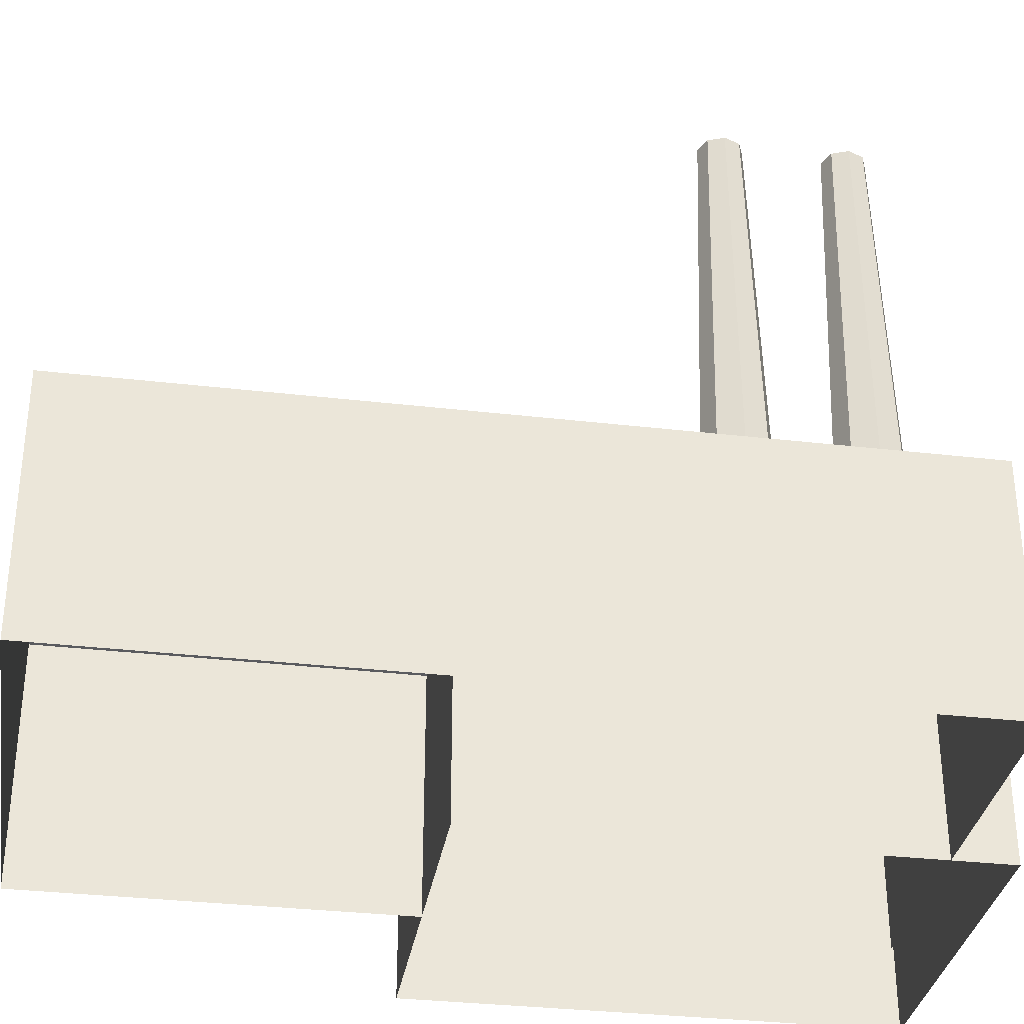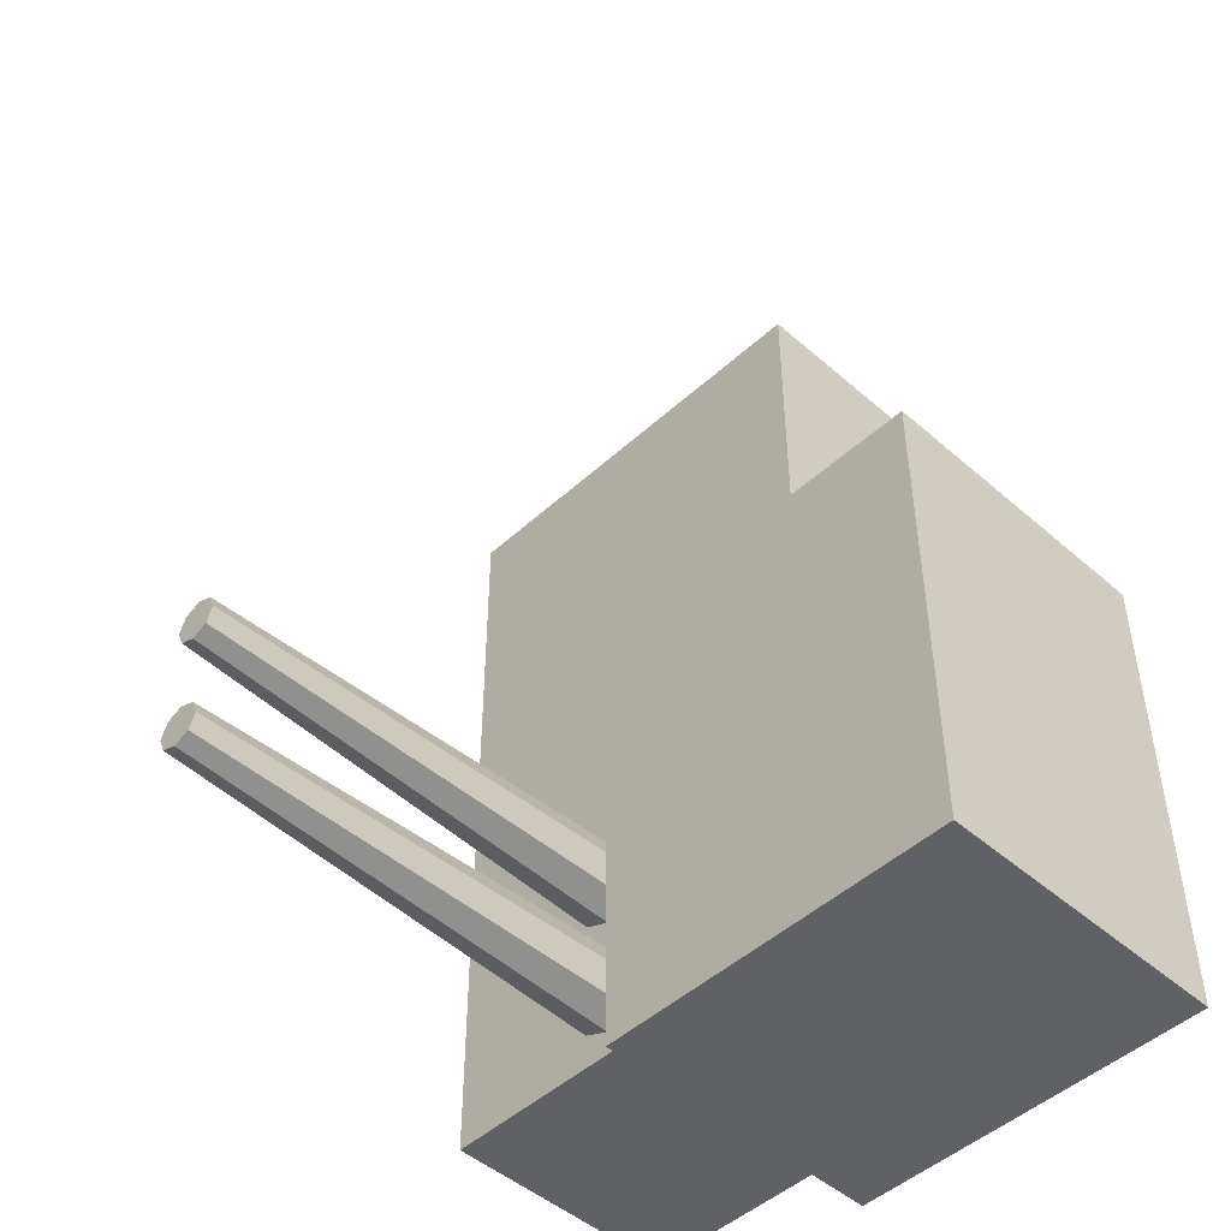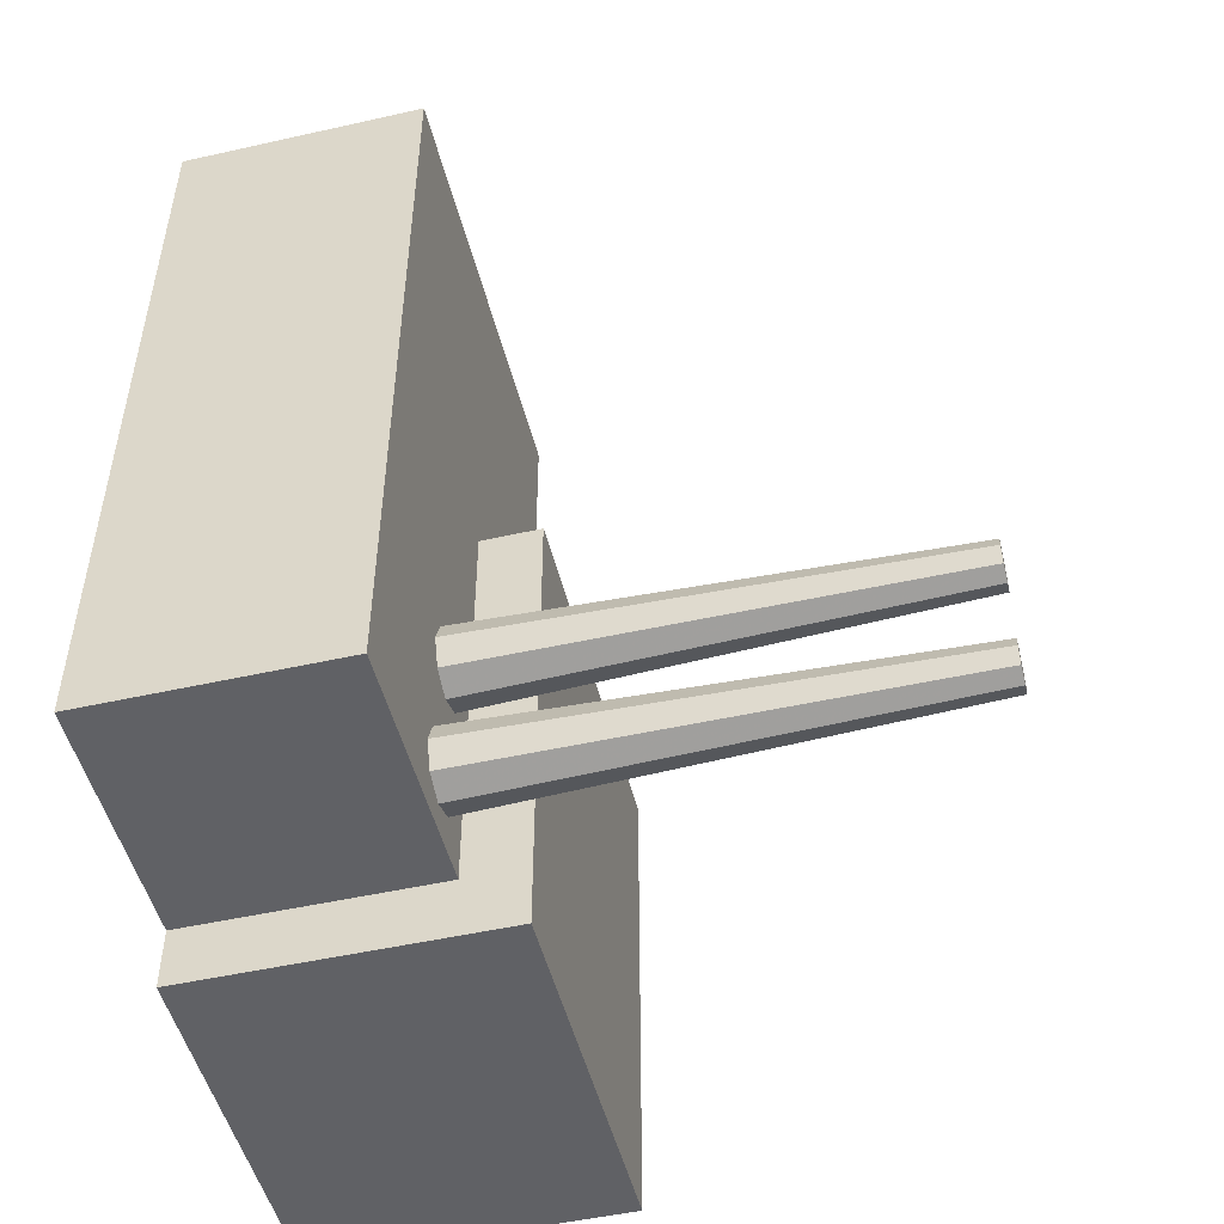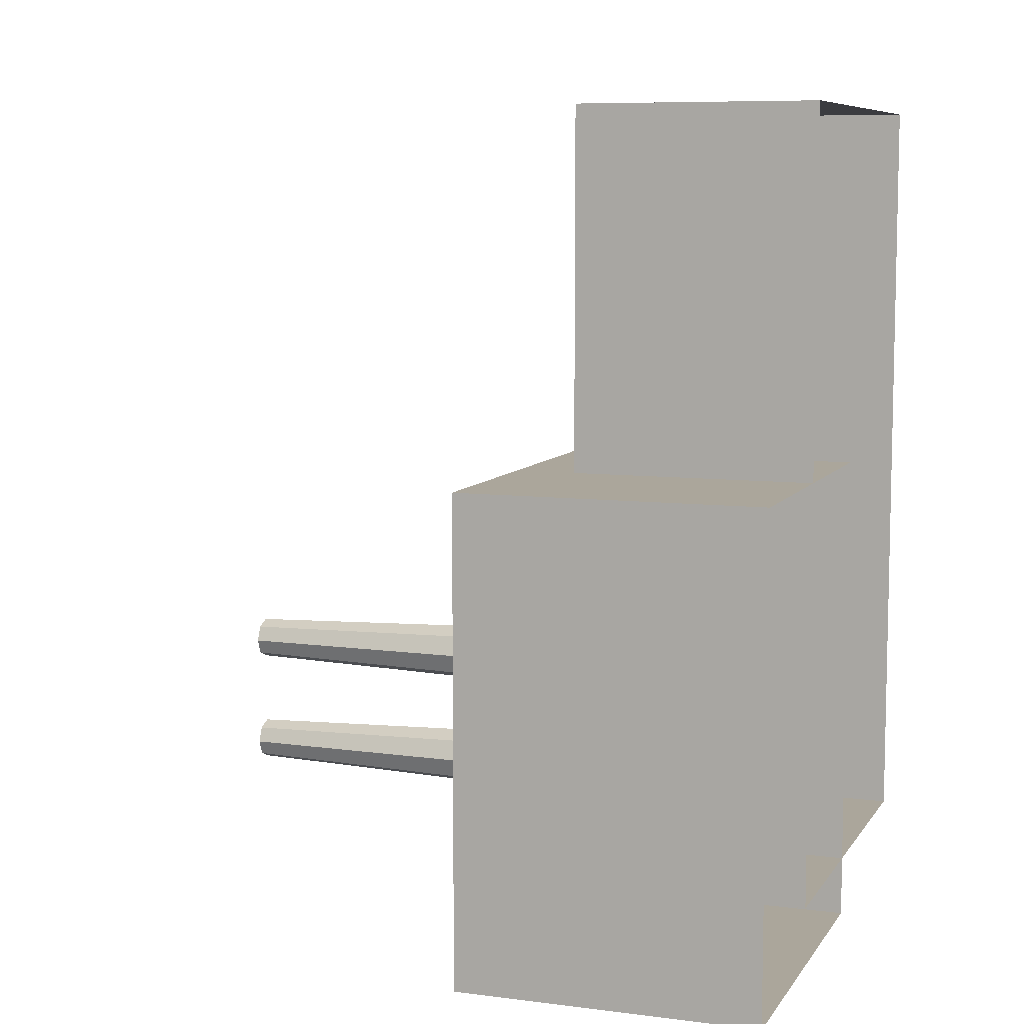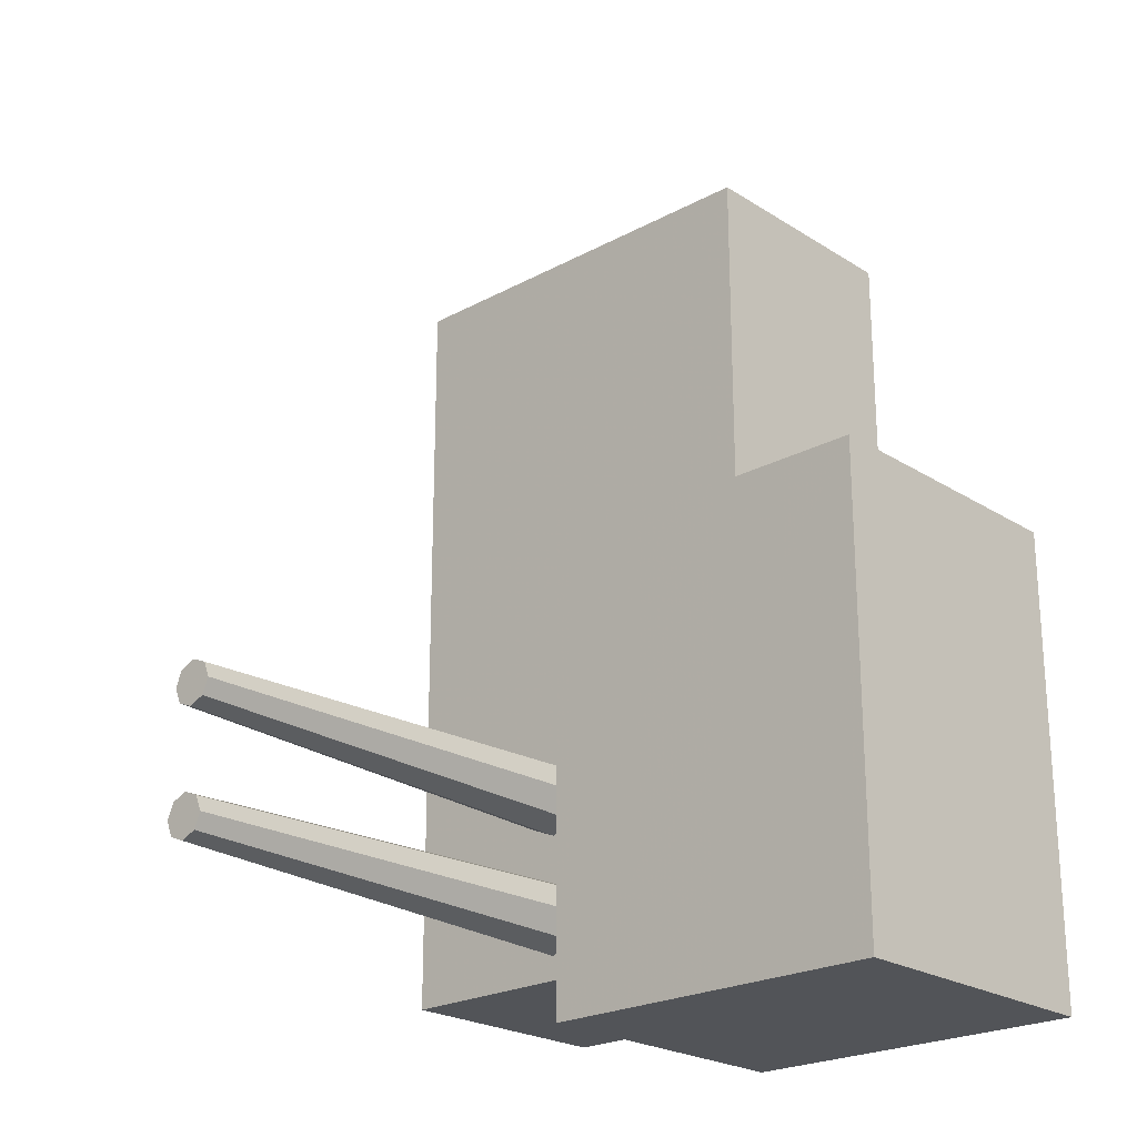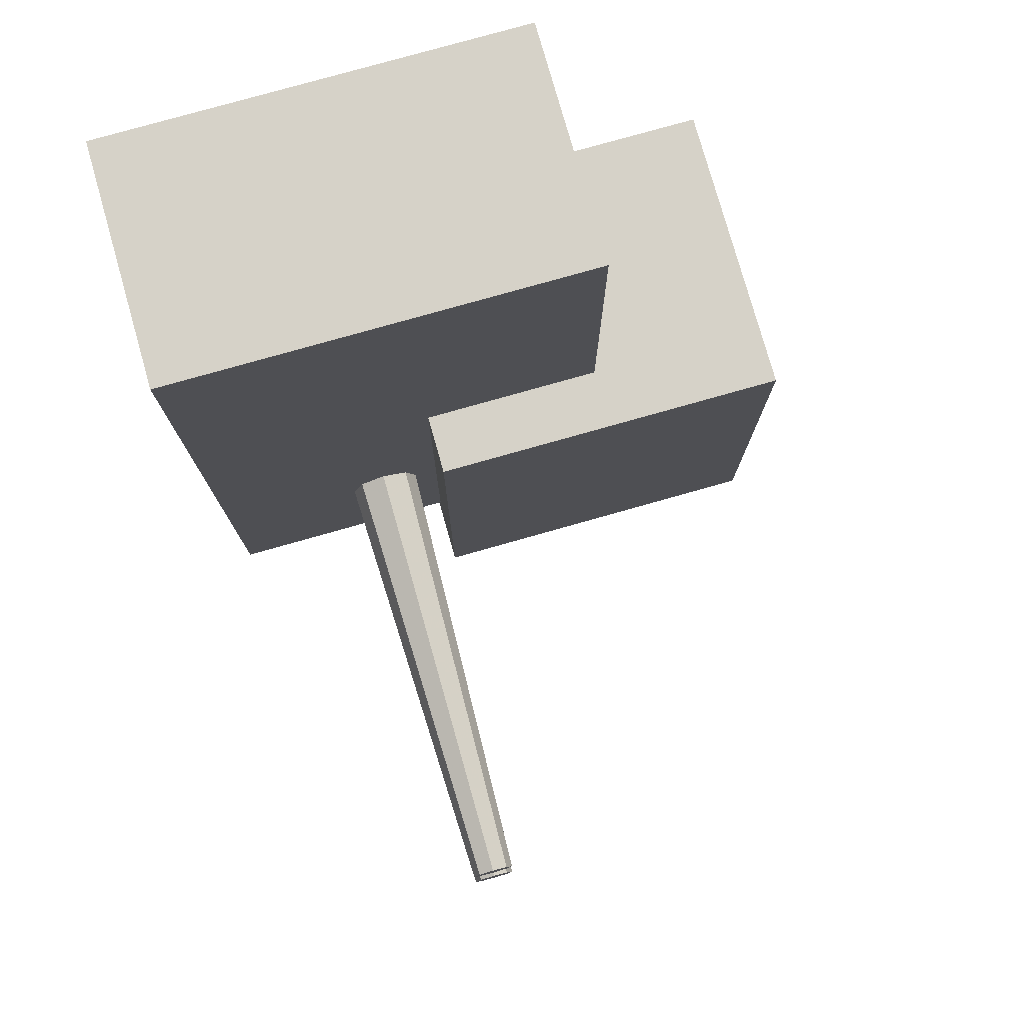
<metadata>
{"format":"obj","ext":"obj","renderer":"f3d","projection":"perspective","resolution":1024,"background":"white","views":[{"elev":-33.3,"azim":80.9,"up":"+Y"},{"elev":-47.9,"azim":-134.4,"up":"+Z"},{"elev":-49.8,"azim":103.9,"up":"+Z"},{"elev":8.0,"azim":-70.4,"up":"+Z"},{"elev":-22.9,"azim":-137.2,"up":"+Z"},{"elev":78.2,"azim":164.2,"up":"+Z"}]}
</metadata>
<code>
o Background_Building_04_Cube.066
v -3 0 7
v -3 4 7
v -3 0 -6
v -3 4 -6
v 4 0 7
v 4 4 7
v 4 0 -6
v 4 4 -6
v -6 0 1
v -6 5 1
v -6 0 -7
v -6 5 -7
v 0 0 1
v 0 5 1
v 0 0 -7
v 0 5 -7
v 1 4 -5.6
v 1 11.6 -5.36
v 1.424 4 -5.424
v 1.255 11.6 -5.255
v 1.6 4 -5
v 1.36 11.6 -5
v 1.424 4 -4.576
v 1.255 11.6 -4.745
v 1 4 -4.4
v 1 11.6 -4.64
v 0.5757 4 -4.576
v 0.7454 11.6 -4.745
v 0.4 4 -5
v 0.64 11.6 -5
v 0.5757 4 -5.424
v 0.7454 11.6 -5.255
v 1 4 -3.6
v 1 11.6 -3.36
v 1.424 4 -3.424
v 1.255 11.6 -3.255
v 1.6 4 -3
v 1.36 11.6 -3
v 1.424 4 -2.576
v 1.255 11.6 -2.745
v 1 4 -2.4
v 1 11.6 -2.64
v 0.5757 4 -2.576
v 0.7454 11.6 -2.745
v 0.4 4 -3
v 0.64 11.6 -3
v 0.5757 4 -3.424
v 0.7454 11.6 -3.255
f 1 2 4 3
f 3 4 8 7
f 7 8 6 5
f 5 6 2 1
f 8 4 2 6
f 9 10 12 11
f 11 12 16 15
f 15 16 14 13
f 13 14 10 9
f 16 12 10 14
f 17 18 20 19
f 19 20 22 21
f 21 22 24 23
f 23 24 26 25
f 25 26 28 27
f 27 28 30 29
f 20 18 32 30 28 26 24 22
f 29 30 32 31
f 31 32 18 17
f 17 19 21 23 25 27 29 31
f 33 34 36 35
f 35 36 38 37
f 37 38 40 39
f 39 40 42 41
f 41 42 44 43
f 43 44 46 45
f 36 34 48 46 44 42 40 38
f 45 46 48 47
f 47 48 34 33
f 33 35 37 39 41 43 45 47

</code>
